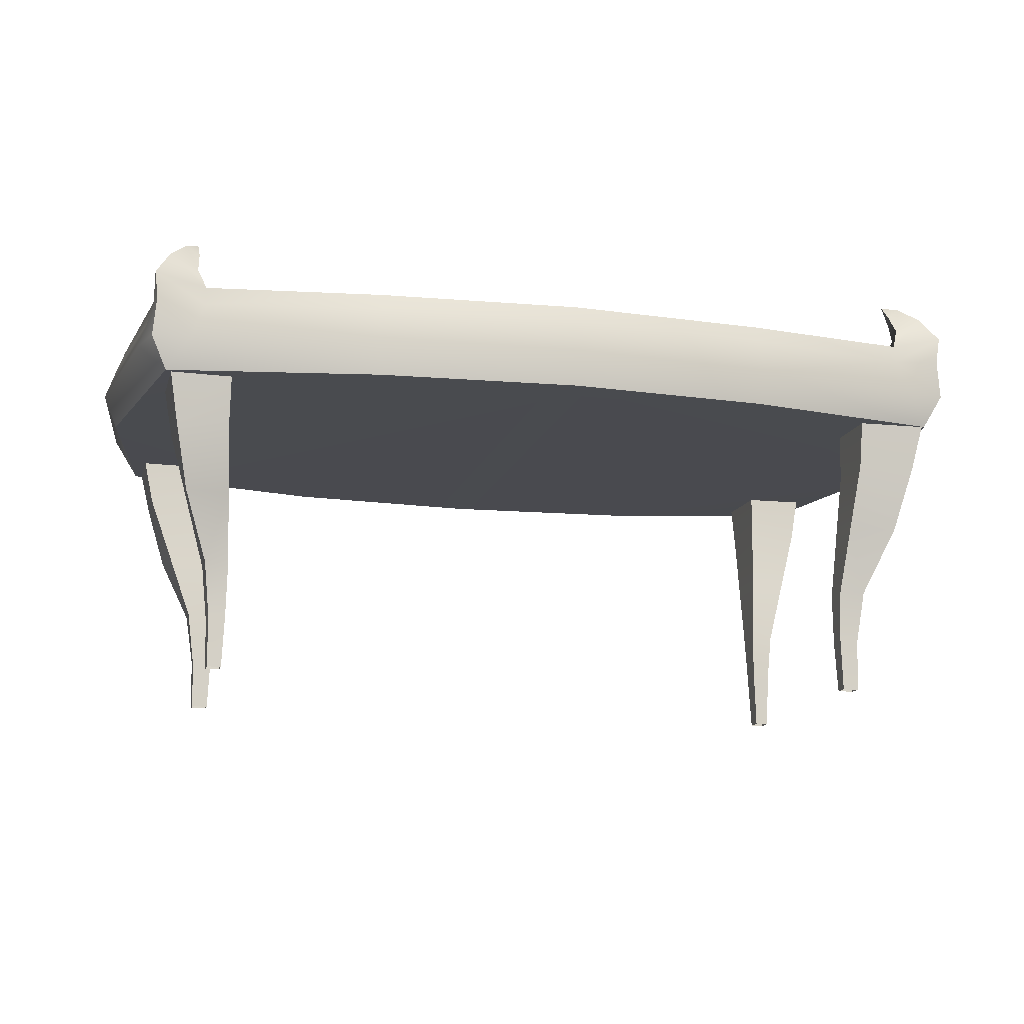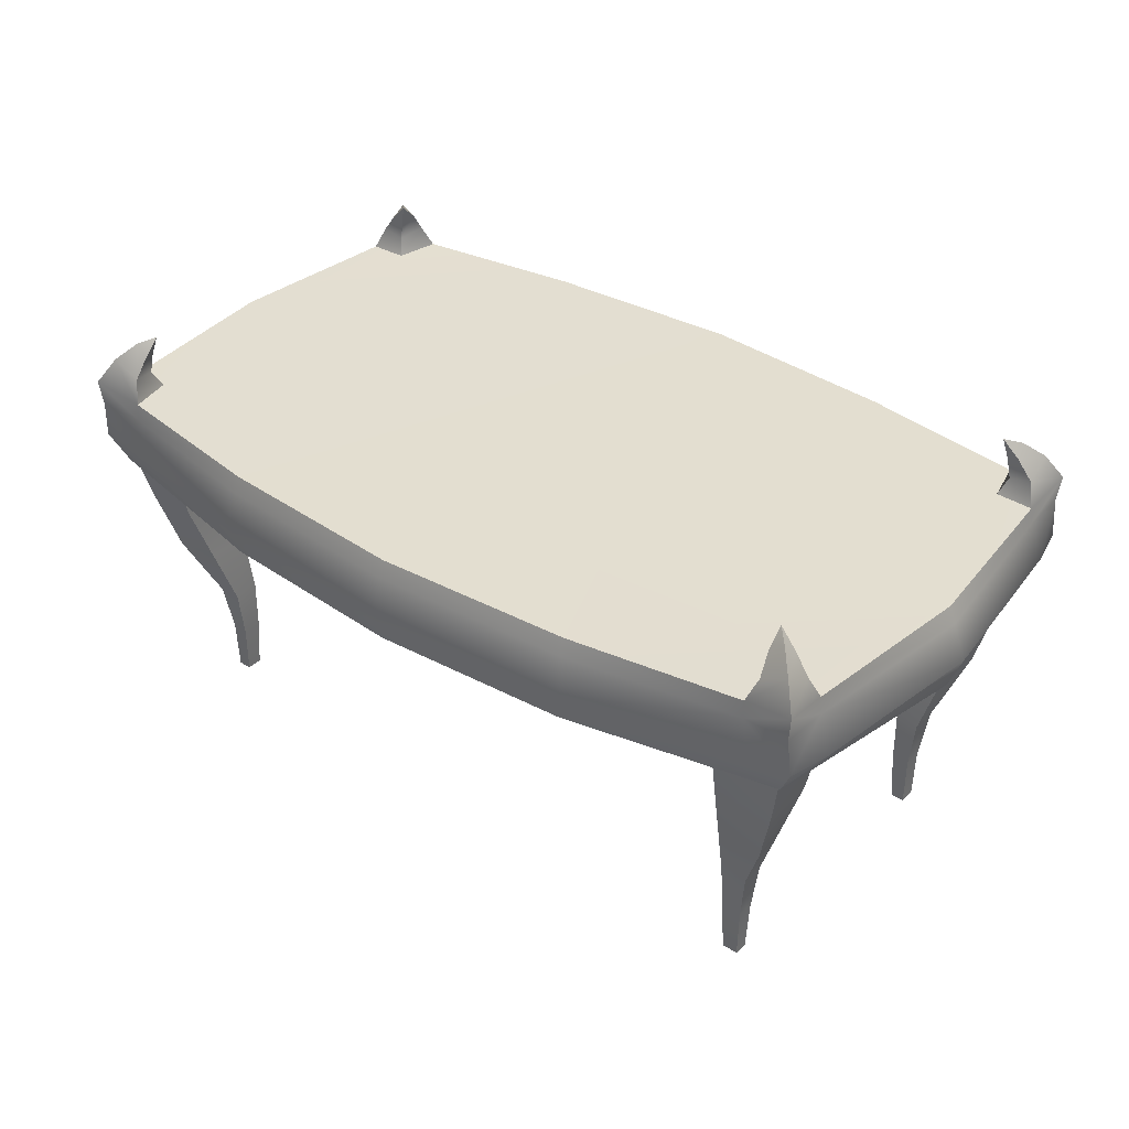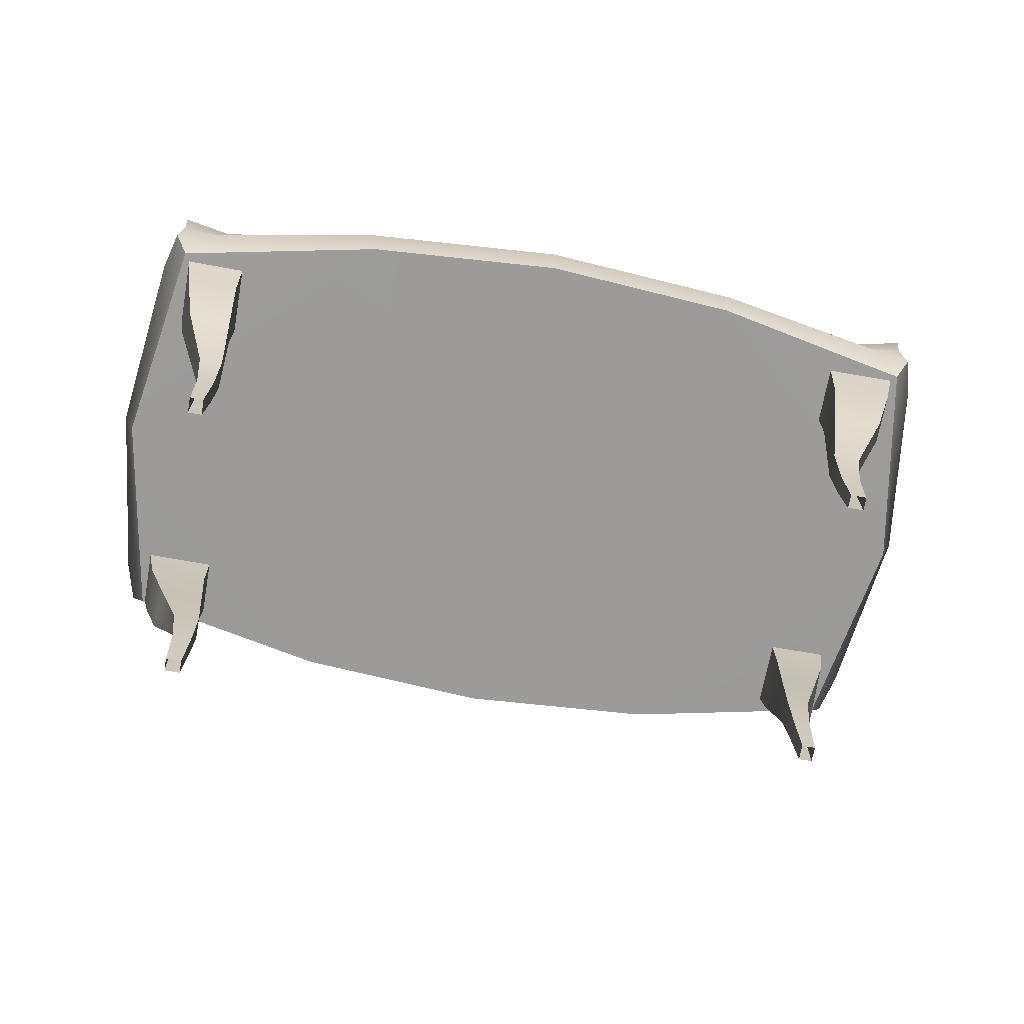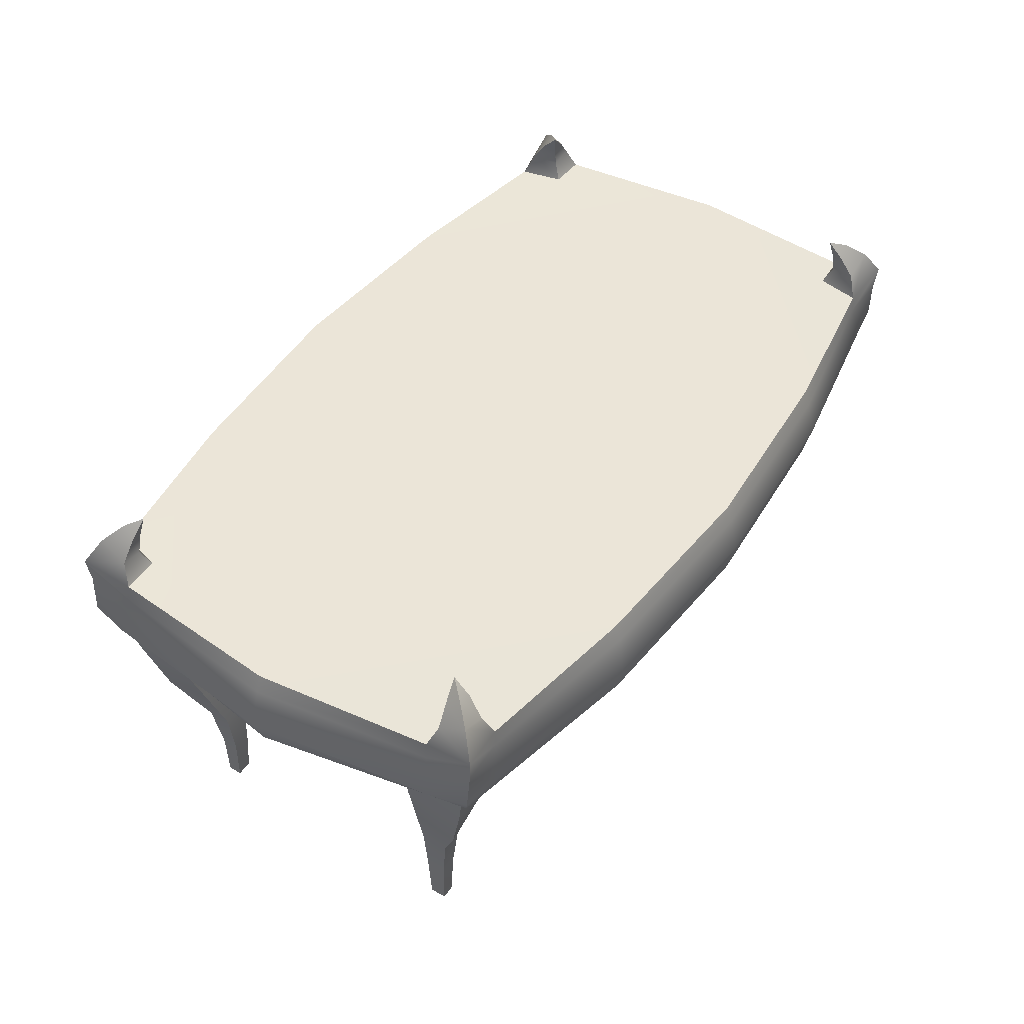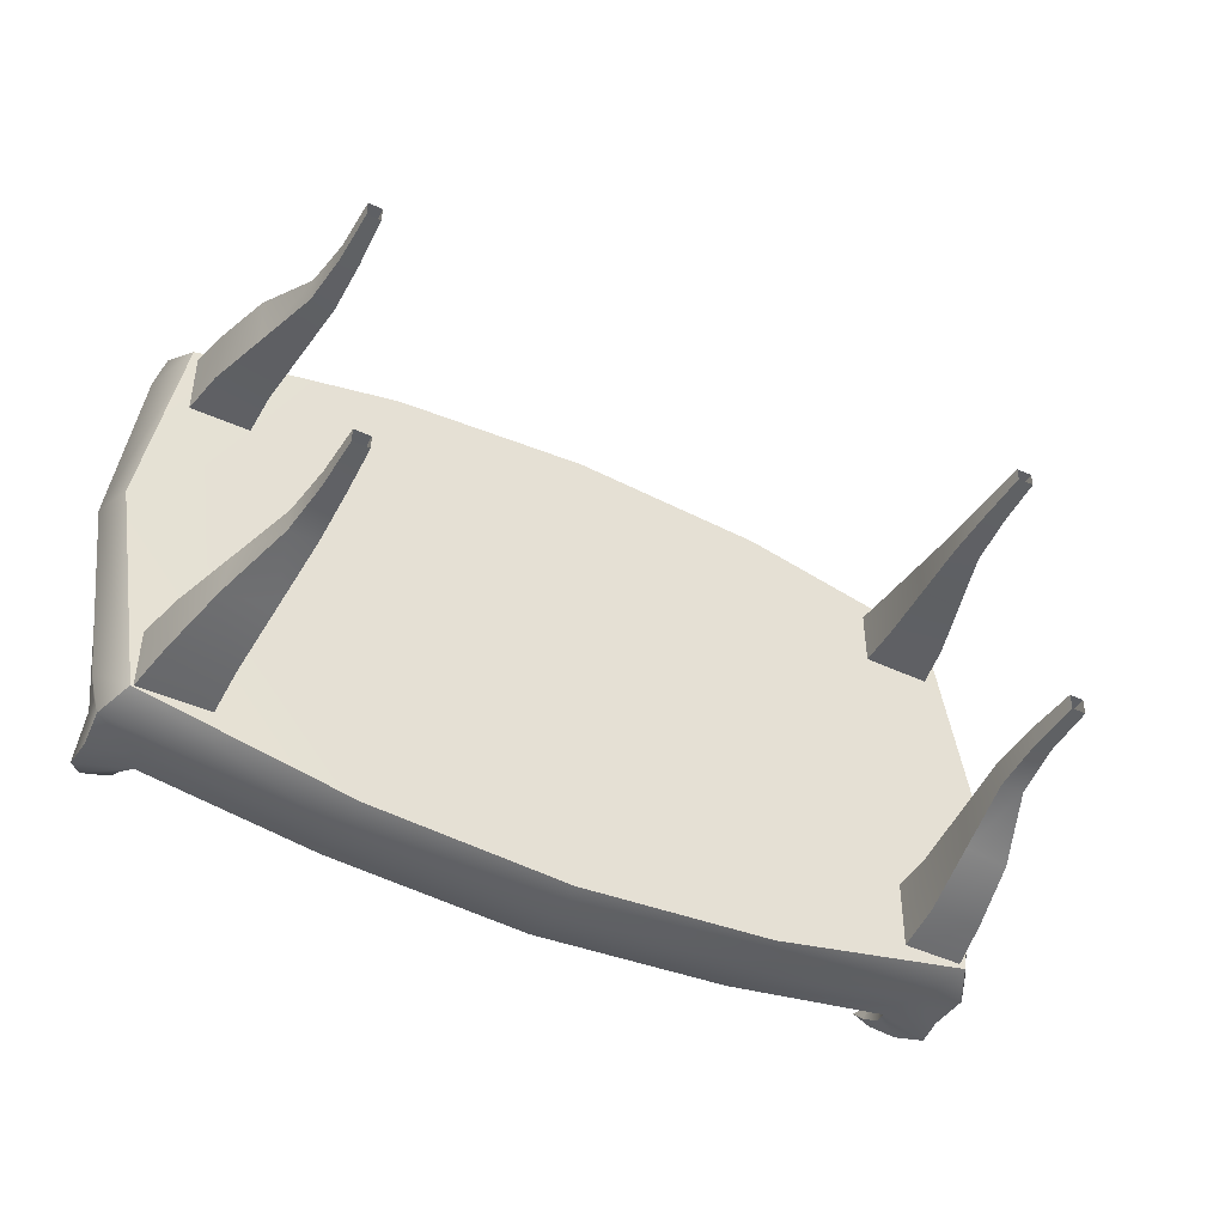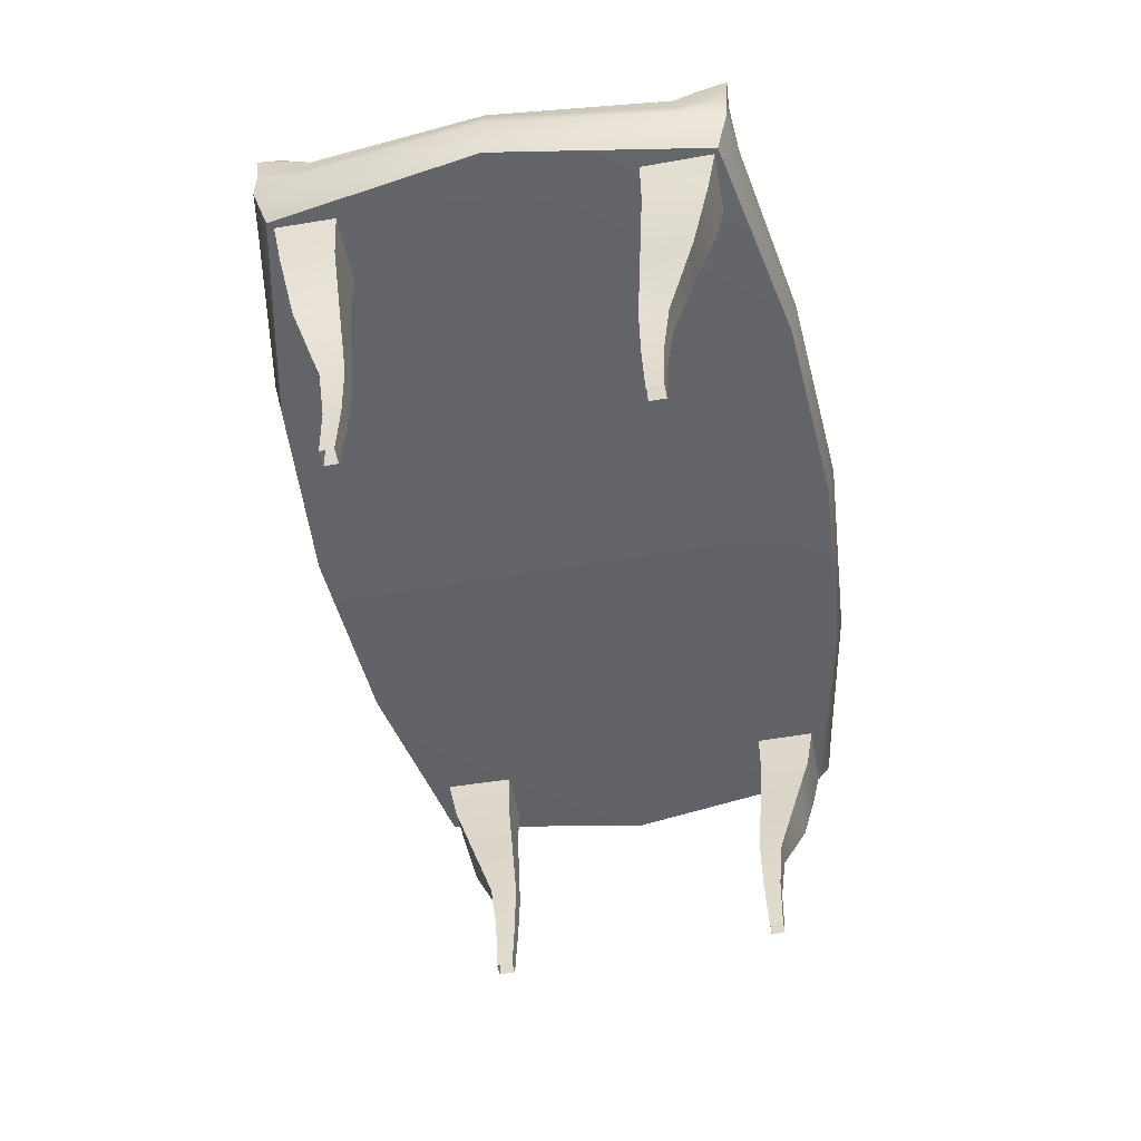
<metadata>
{"format":"obj","ext":"obj","renderer":"f3d","projection":"perspective","resolution":1024,"background":"white","views":[{"elev":-13.7,"azim":165.6,"up":"+Y"},{"elev":35.9,"azim":-141.1,"up":"+Y"},{"elev":-69.8,"azim":-10.1,"up":"+Y"},{"elev":45.7,"azim":-57.0,"up":"+Y"},{"elev":-44.7,"azim":-28.2,"up":"+Z"},{"elev":-51.1,"azim":100.6,"up":"+Y"}]}
</metadata>
<code>
v  -20.08 14.12 -9.15
v  -20.1 16.96 -9.149
v  -24.31 16.96 -9.149
v  -23.71 14.12 -9.15
v  -24.31 16.96 -12.76
v  -23.71 14.12 -12.27
v  -20.1 16.96 -12.76
v  -20.08 14.12 -12.27
v  -22.33 10.16 -8.888
v  -19.7 10.16 -8.888
v  -22.63 10.16 -11.45
v  -19.7 10.16 -11.14
v  -19.33 6.194 -8.625
v  -20.95 6.194 -8.625
v  -20.55 3.081 -8.658
v  -19.34 3.063 -8.657
v  -20.53 3.114 -9.671
v  -20.95 6.194 -10.02
v  -19.33 6.194 -10.02
v  -19.34 3.08 -9.7
v  -20.43 -0.0729 -8.79
v  -20.43 -0.0729 -9.615
v  -19.47 -0.0729 -9.615
v  -19.47 -0.0729 -8.79
v  0 21.91 -15.78
v  12.01 21.91 -14.98
v  11.99 20.93 -15.33
v  0 20.93 -16.15
v  -25.38 18.75 -13.5
v  -25.17 21.07 -13.6
v  -22.33 20.93 -13.44
v  -23.08 18.78 -13.88
v  -22.29 21.99 -13.37
v  -12.01 21.91 -14.98
v  -11.99 20.93 -15.33
v  -25.21 20.93 -10.73
v  -26 18.78 -11.08
v  0 18.78 -16.63
v  -12.35 18.78 -15.78
v  -11.99 16.77 -15.33
v  -24.45 16.87 -12.79
v  -25.1 21.98 -10.69
v  -26.6 20.93 -0
v  -26.21 21.91 -0
v  -22.85 21.97 -10.77
v  -0 21.91 15.78
v  -27.38 18.78 -0
v  -25.35 22.61 -13.75
v  -26.6 16.77 -0
v  0 16.77 -16.15
v  -24.47 24.13 -12.89
v  -22.77 23.29 -12.81
v  -24.59 23.27 -11.21
v  -23.24 22.97 -11.26
v  -23.49 25.12 -11.85
v  -22.65 24.53 -11.97
v  -23.7 24.45 -11.12
v  -22.99 24.18 -11.21
v  -22.66 25.49 -10.99
v  25.17 21.07 -13.6
v  25.38 18.75 -13.5
v  23.08 18.78 -13.88
v  22.33 20.93 -13.44
v  22.29 21.99 -13.37
v  26 18.78 -11.08
v  25.21 20.93 -10.73
v  12.35 18.78 -15.78
v  24.45 16.87 -12.79
v  11.99 16.77 -15.33
v  25.1 21.98 -10.69
v  26.21 21.91 -0
v  26.6 20.93 -0
v  22.85 21.97 -10.77
v  27.38 18.78 -0
v  25.35 22.61 -13.75
v  26.6 16.77 -0
v  22.77 23.29 -12.81
v  24.47 24.13 -12.89
v  24.59 23.27 -11.21
v  23.24 22.97 -11.26
v  22.65 24.53 -11.97
v  23.49 25.12 -11.85
v  23.7 24.45 -11.12
v  22.99 24.18 -11.21
v  22.66 25.49 -10.99
v  -12.01 21.91 14.98
v  -11.99 20.93 15.33
v  -0 20.93 16.15
v  -25.17 21.07 13.6
v  -25.38 18.75 13.5
v  -23.08 18.78 13.88
v  -22.33 20.93 13.44
v  -22.29 21.99 13.37
v  -26 18.78 11.08
v  -25.21 20.93 10.73
v  12.35 18.78 15.78
v  11.99 20.93 15.33
v  0 18.78 16.63
v  -12.35 18.78 15.78
v  -24.45 16.87 12.79
v  -11.99 16.77 15.33
v  -25.1 21.98 10.69
v  -22.85 21.97 10.77
v  -25.35 22.61 13.75
v  -22.77 23.29 12.81
v  -24.47 24.13 12.89
v  -24.59 23.27 11.21
v  -23.24 22.97 11.26
v  -22.65 24.53 11.97
v  -23.49 25.12 11.85
v  -23.7 24.45 11.12
v  -22.99 24.18 11.21
v  -22.66 25.49 10.99
v  11.99 16.77 15.33
v  -0 16.77 16.15
v  23.08 18.78 13.88
v  25.38 18.75 13.5
v  25.17 21.07 13.6
v  22.33 20.93 13.44
v  22.29 21.99 13.37
v  12.01 21.91 14.98
v  26 18.78 11.08
v  25.21 20.93 10.73
v  24.45 16.87 12.79
v  25.1 21.98 10.69
v  22.85 21.97 10.77
v  25.35 22.61 13.75
v  24.47 24.13 12.89
v  22.77 23.29 12.81
v  24.59 23.27 11.21
v  23.24 22.97 11.26
v  23.49 25.12 11.85
v  22.65 24.53 11.97
v  23.7 24.45 11.12
v  22.99 24.18 11.21
v  22.66 25.49 10.99
v  -20.54 14.12 8.078
v  -20.53 16.96 8.102
v  -20.53 16.96 12.31
v  -20.54 14.12 11.71
v  -24.15 16.96 12.31
v  -23.65 14.12 11.71
v  -24.15 16.96 8.102
v  -23.65 14.12 8.078
v  -20.27 10.16 10.33
v  -20.27 10.16 7.705
v  -22.83 10.16 10.63
v  -22.53 10.16 7.705
v  -20.01 6.194 7.332
v  -20.01 6.194 8.952
v  -20.04 3.081 8.555
v  -20.04 3.063 7.339
v  -21.06 3.114 8.529
v  -21.4 6.194 8.952
v  -21.4 6.194 7.332
v  -21.09 3.08 7.341
v  -20.18 -0.0729 8.434
v  -21 -0.0729 8.434
v  -21 -0.0729 7.474
v  -20.18 -0.0729 7.474
v  20.51 14.12 -8.346
v  20.51 16.96 -8.37
v  20.51 16.96 -12.58
v  20.51 14.12 -11.98
v  24.13 16.96 -12.58
v  23.63 14.12 -11.98
v  24.13 16.96 -8.37
v  23.63 14.12 -8.346
v  20.25 10.16 -10.6
v  20.25 10.16 -7.974
v  22.81 10.16 -10.9
v  22.5 10.16 -7.974
v  19.99 6.194 -7.601
v  19.99 6.194 -9.22
v  20.02 3.081 -8.823
v  20.02 3.063 -7.608
v  21.03 3.114 -8.797
v  21.38 6.194 -9.22
v  21.38 6.194 -7.601
v  21.06 3.08 -7.609
v  20.15 -0.0729 -8.703
v  20.98 -0.0729 -8.703
v  20.98 -0.0729 -7.742
v  20.15 -0.0729 -7.742
v  19.85 14.12 8.847
v  19.87 16.96 8.845
v  24.08 16.96 8.845
v  23.48 14.12 8.847
v  24.08 16.96 12.46
v  23.48 14.12 11.96
v  19.87 16.96 12.46
v  19.85 14.12 11.96
v  22.1 10.16 8.584
v  19.47 10.16 8.584
v  22.4 10.16 11.14
v  19.47 10.16 10.84
v  19.1 6.194 8.321
v  20.72 6.194 8.321
v  20.32 3.081 8.355
v  19.11 3.063 8.354
v  20.3 3.114 9.368
v  20.72 6.194 9.712
v  19.1 6.194 9.712
v  19.11 3.08 9.396
v  20.2 -0.0729 8.487
v  20.2 -0.0729 9.311
v  19.24 -0.0729 9.311
v  19.24 -0.0729 8.487
g Rectangular_table
f 1 2 3 4
f 3 5 6 4
f 7 8 6 5
f 8 7 2 1
f 1 4 9 10
f 11 9 4 6
f 8 12 11 6
f 12 8 1 10
f 13 14 15 16
f 17 15 14 18
f 17 18 19 20
f 20 19 13 16
f 10 9 14 13
f 18 14 9 11
f 12 19 18 11
f 19 12 10 13
f 21 15 17 22
f 22 17 20 23
f 16 15 21 24
f 23 20 16 24
f 25 26 27 28
f 29 30 31 32
f 31 33 34 35
f 36 30 29 37
f 38 39 35 28
f 39 40 41 32
f 41 37 29
f 42 36 43 44
f 34 45 44 46
f 47 43 36 37
f 31 35 39 32
f 31 30 48 33
f 41 29 32
f 41 49 47 37
f 48 30 36 42
f 33 45 34
f 40 50 49 41
f 42 44 45
f 33 48 51 52
f 48 42 53 51
f 42 45 54 53
f 45 33 52 54
f 52 51 55 56
f 51 53 57 55
f 53 54 58 57
f 54 52 56 58
f 56 55 59
f 55 57 59
f 57 58 59
f 58 56 59
f 60 61 62 63
f 63 27 26 64
f 65 61 60 66
f 67 62 68 69
f 68 61 65
f 70 71 72 66
f 26 46 71 73
f 74 65 66 72
f 67 27 63 62
f 63 64 75 60
f 68 62 61
f 68 65 74 76
f 75 70 66 60
f 26 73 64
f 76 50 69 68
f 70 73 71
f 64 77 78 75
f 75 78 79 70
f 70 79 80 73
f 73 80 77 64
f 77 81 82 78
f 78 82 83 79
f 79 83 84 80
f 80 84 81 77
f 81 85 82
f 82 85 83
f 83 85 84
f 84 85 81
f 38 50 40 39
f 86 87 88 46
f 89 90 91 92
f 92 87 86 93
f 94 90 89 95
f 96 97 88 98
f 99 91 100 101
f 100 90 94
f 102 44 43 95
f 86 46 44 103
f 94 95 43 47
f 99 87 92 91
f 92 93 104 89
f 100 91 90
f 100 94 47 49
f 104 102 95 89
f 86 103 93
f 49 50 101 100
f 102 103 44
f 93 105 106 104
f 104 106 107 102
f 102 107 108 103
f 103 108 105 93
f 105 109 110 106
f 106 110 111 107
f 107 111 112 108
f 108 112 109 105
f 109 113 110
f 110 113 111
f 111 113 112
f 112 113 109
f 50 114 115
f 116 117 118 119
f 119 120 121 97
f 118 117 122 123
f 96 114 124 116
f 124 122 117
f 125 123 72 71
f 121 126 71 46
f 74 72 123 122
f 119 97 96 116
f 119 118 127 120
f 124 117 116
f 124 76 74 122
f 127 118 123 125
f 121 120 126
f 114 50 76 124
f 125 71 126
f 120 127 128 129
f 127 125 130 128
f 125 126 131 130
f 126 120 129 131
f 129 128 132 133
f 128 130 134 132
f 130 131 135 134
f 131 129 133 135
f 133 132 136
f 132 134 136
f 134 135 136
f 135 133 136
f 114 96 98 115
f 25 28 35 34
f 38 28 27 67
f 69 50 38 67
f 46 88 97 121
f 99 98 88 87
f 101 115 98 99
f 25 34 46
f 26 25 46
f 115 101 50
f 137 138 139 140
f 139 141 142 140
f 143 144 142 141
f 144 143 138 137
f 137 140 145 146
f 147 145 140 142
f 144 148 147 142
f 148 144 137 146
f 149 150 151 152
f 153 151 150 154
f 153 154 155 156
f 156 155 149 152
f 146 145 150 149
f 154 150 145 147
f 148 155 154 147
f 155 148 146 149
f 157 151 153 158
f 158 153 156 159
f 152 151 157 160
f 159 156 152 160
f 161 162 163 164
f 163 165 166 164
f 167 168 166 165
f 168 167 162 161
f 161 164 169 170
f 171 169 164 166
f 168 172 171 166
f 172 168 161 170
f 173 174 175 176
f 177 175 174 178
f 177 178 179 180
f 180 179 173 176
f 170 169 174 173
f 178 174 169 171
f 172 179 178 171
f 179 172 170 173
f 181 175 177 182
f 182 177 180 183
f 176 175 181 184
f 183 180 176 184
f 185 186 187 188
f 187 189 190 188
f 191 192 190 189
f 192 191 186 185
f 185 188 193 194
f 195 193 188 190
f 192 196 195 190
f 196 192 185 194
f 197 198 199 200
f 201 199 198 202
f 201 202 203 204
f 204 203 197 200
f 194 193 198 197
f 202 198 193 195
f 196 203 202 195
f 203 196 194 197
f 205 199 201 206
f 206 201 204 207
f 200 199 205 208
f 207 204 200 208

</code>
